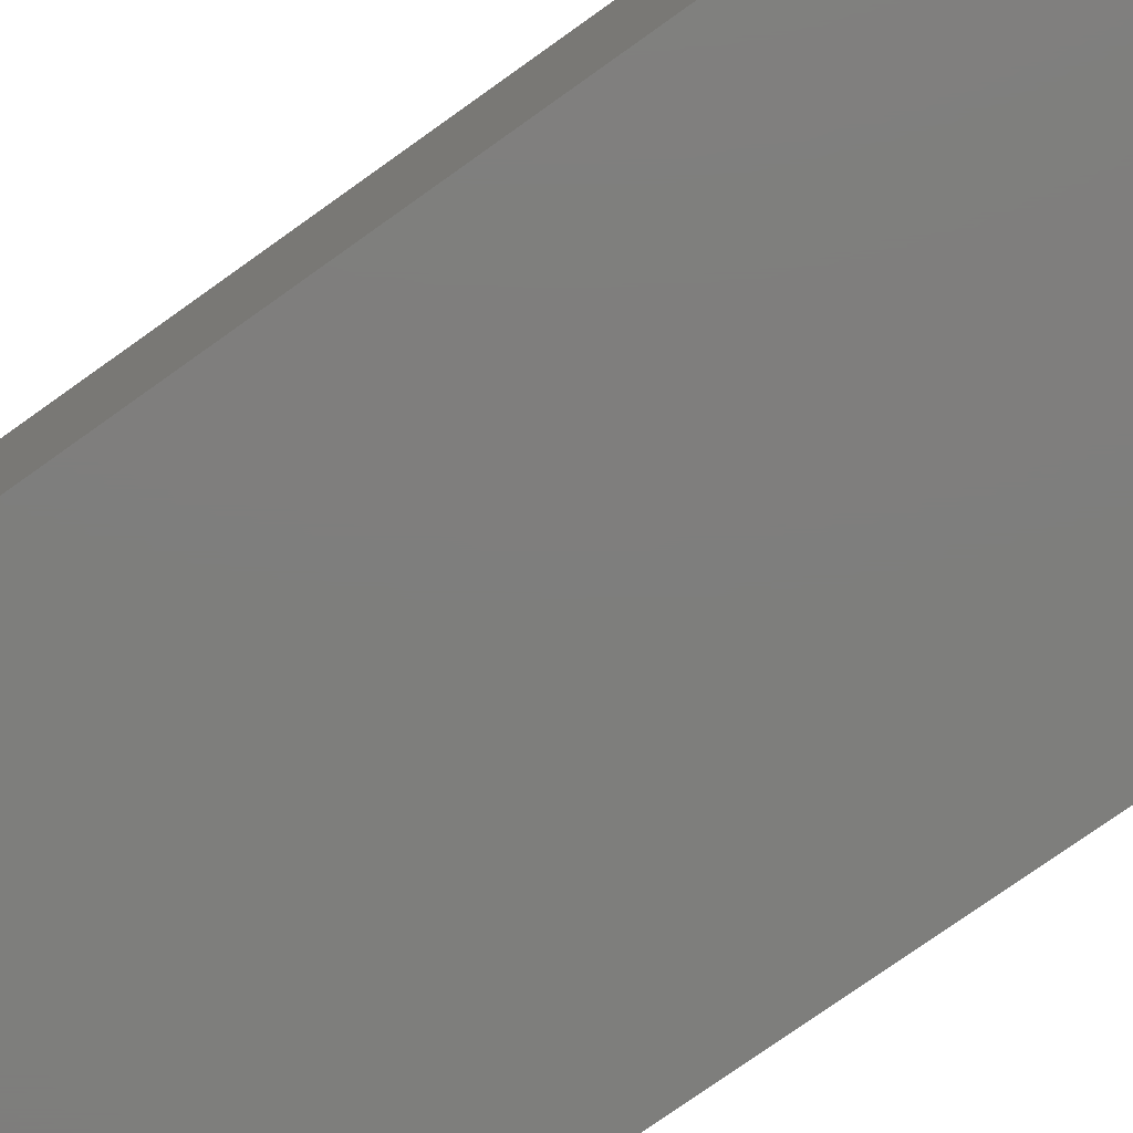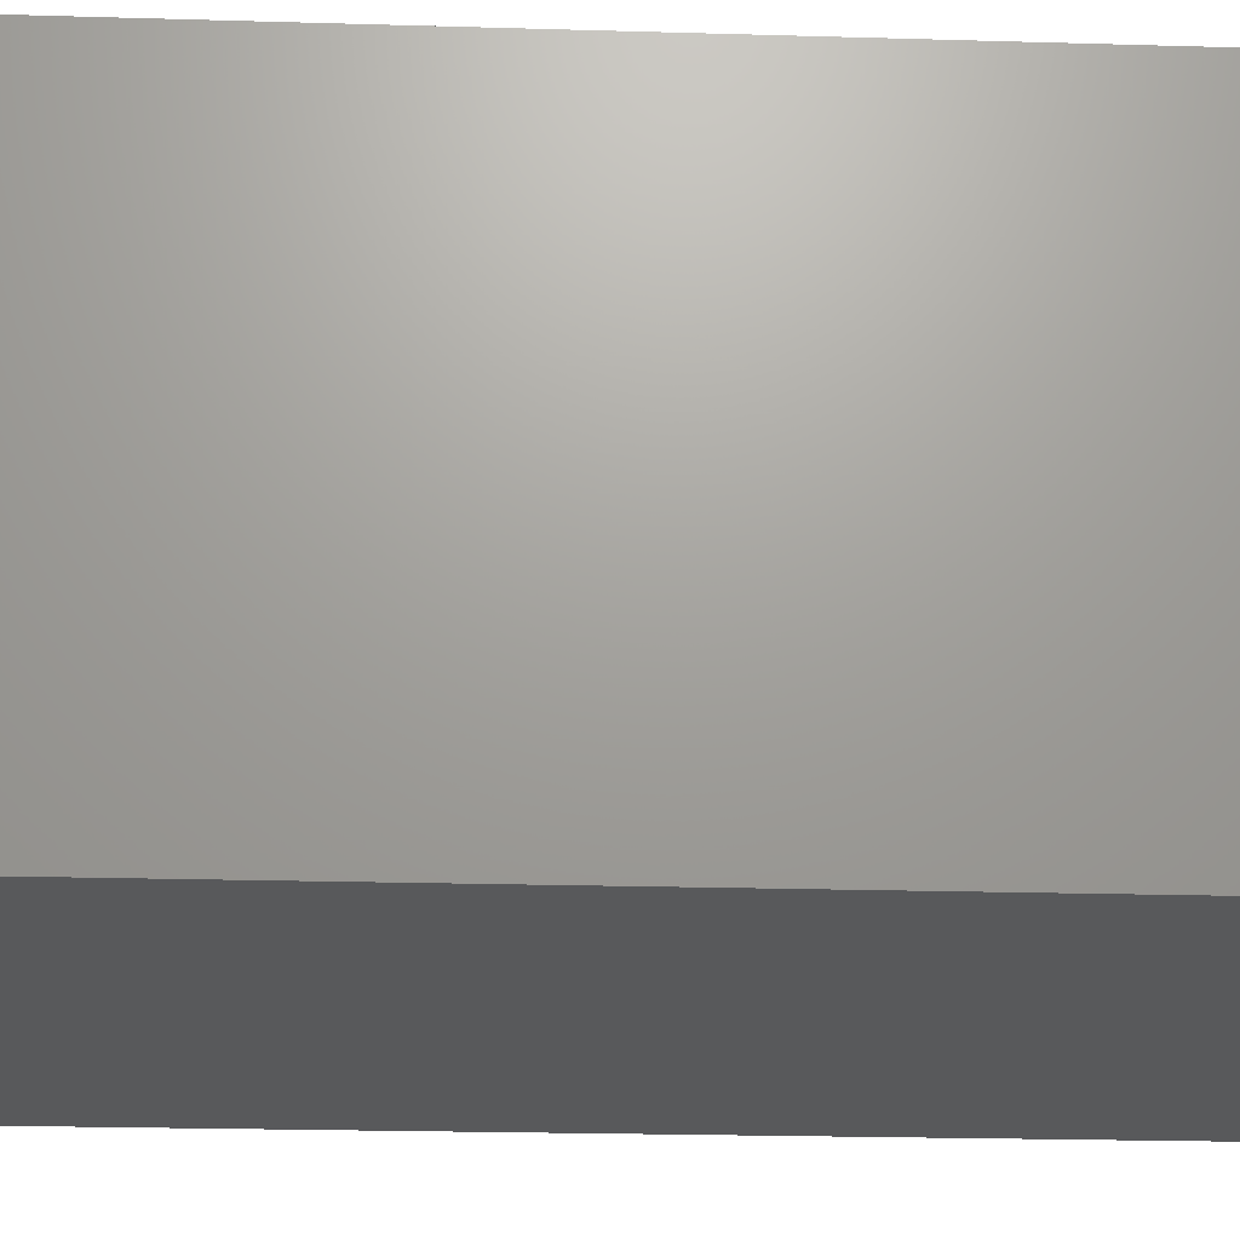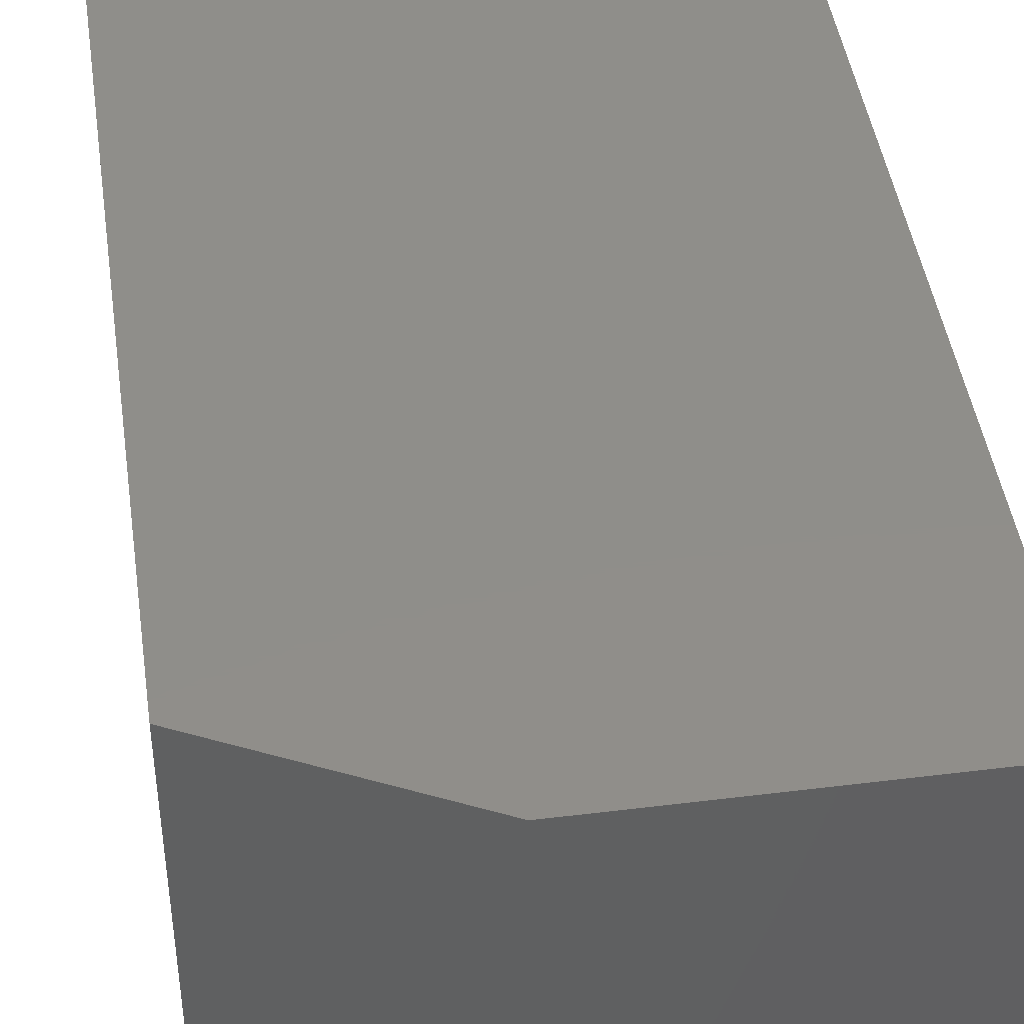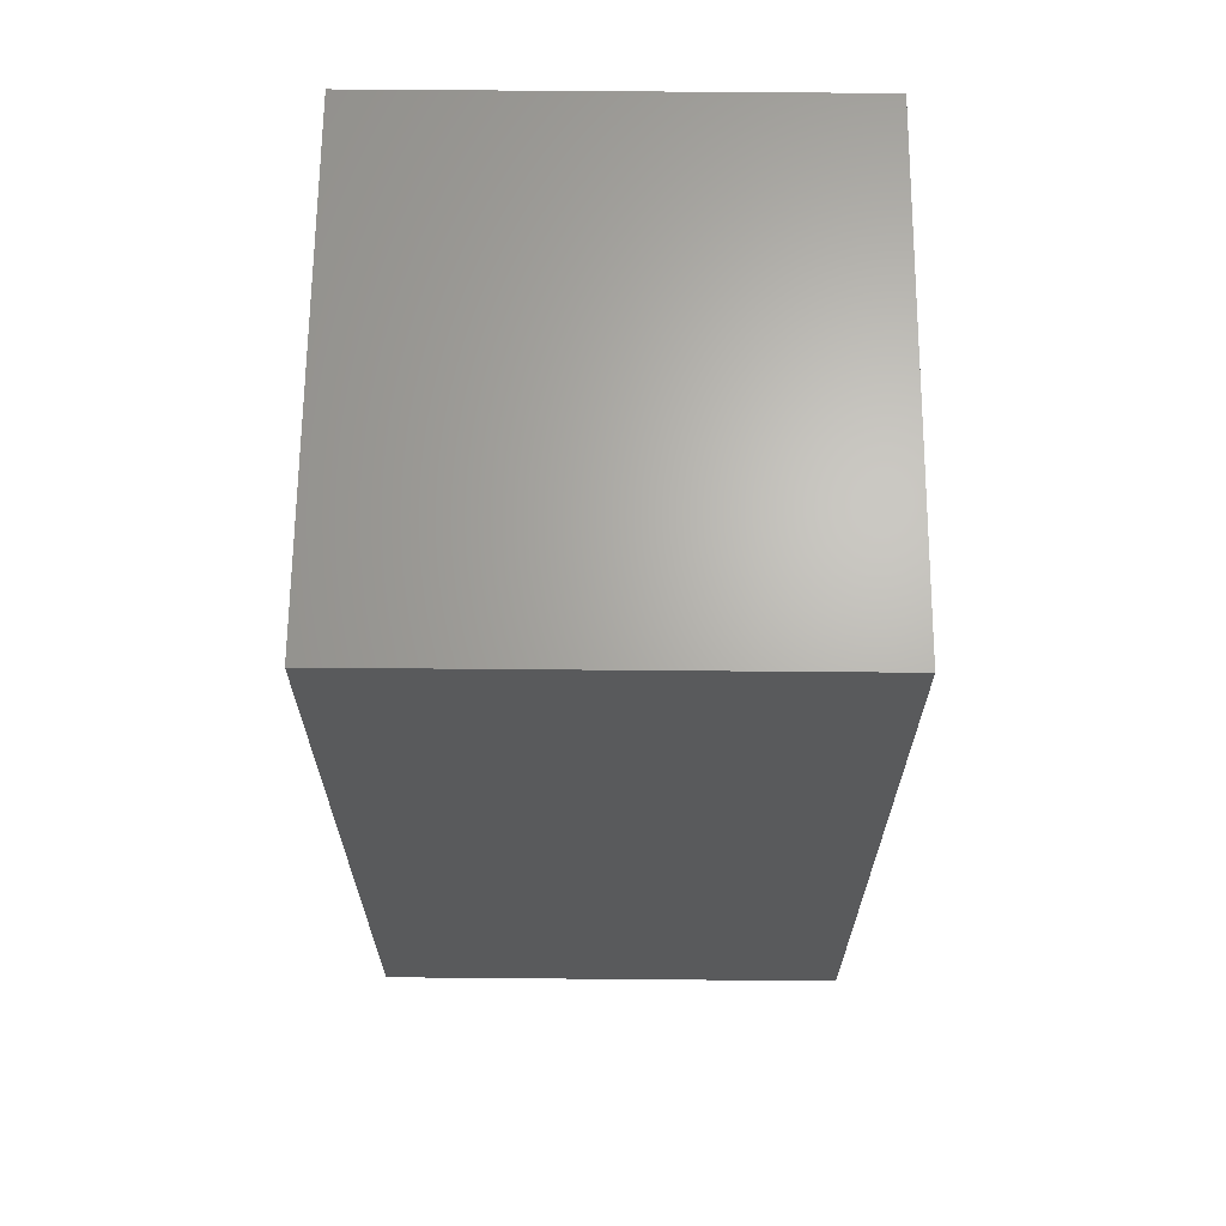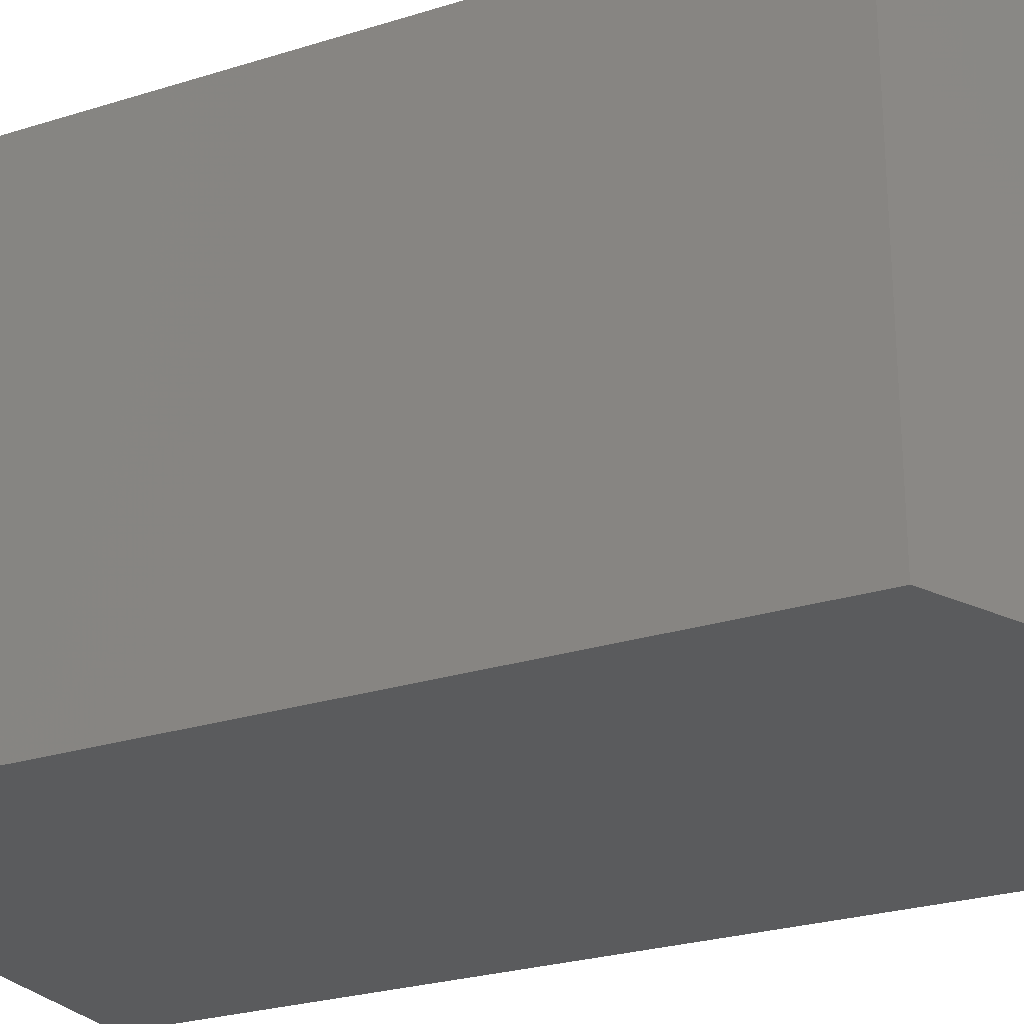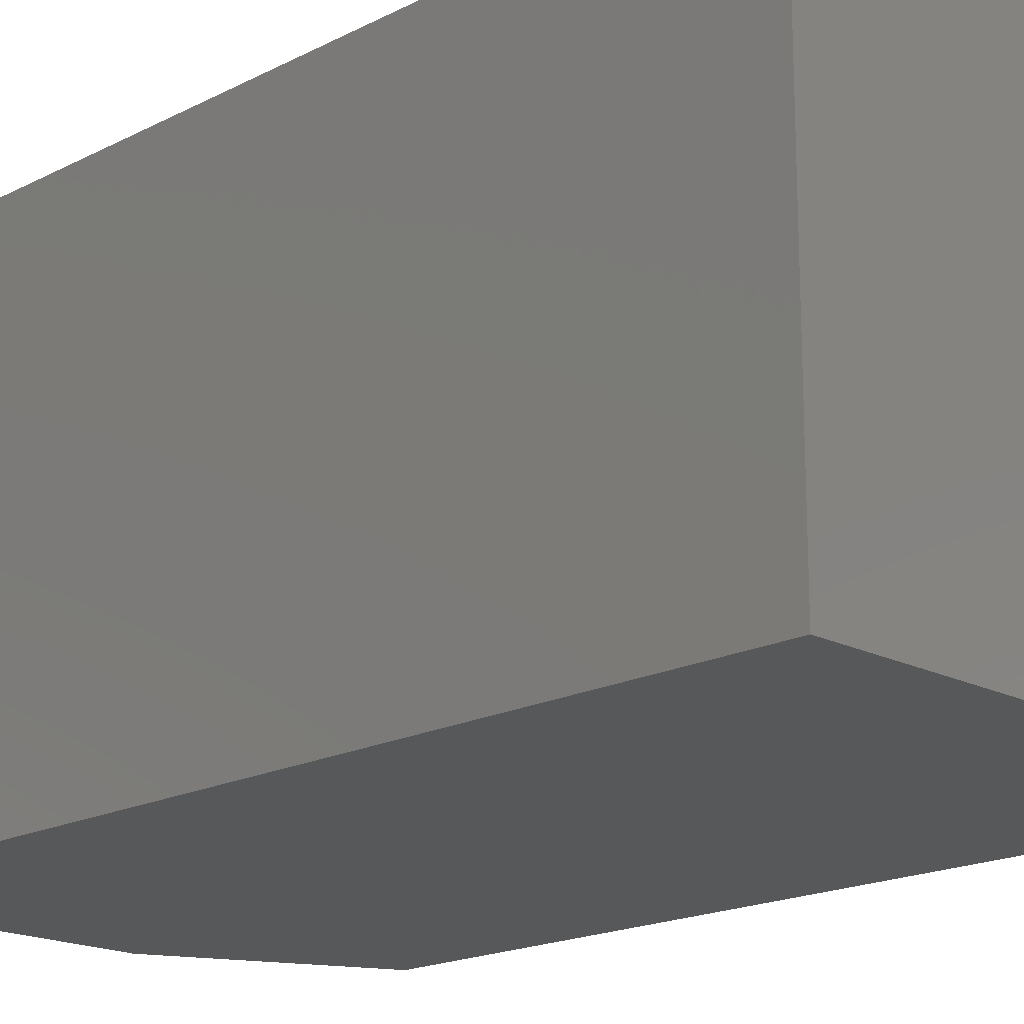
<metadata>
{"format":"stl","ext":"stl","renderer":"f3d","projection":"perspective","resolution":1024,"background":"white","views":[{"elev":-77.9,"azim":125.3,"up":"+Z"},{"elev":-20.9,"azim":-93.1,"up":"+Z"},{"elev":44.6,"azim":-8.2,"up":"+Z"},{"elev":66.0,"azim":-89.5,"up":"+Y"},{"elev":-25.9,"azim":-63.3,"up":"+Z"},{"elev":-18.3,"azim":134.8,"up":"+Z"}]}
</metadata>
<code>
# stl→obj: 10 verts, 16 faces
v -0.25 -0.75 -9.568e-18
v 5.551e-17 -0.75 -2.488e-17
v -0.25 -0.75 0.3763
v 7.855e-17 -0.75 0.3763
v -0.4062 1.279e-33 0.3763
v -0.4062 0 0
v -0.4062 -0.6719 0.3763
v -0.4062 -0.6719 0
v 2.304e-17 2.255e-17 0.3763
v 0 2.255e-17 -2.488e-17
f 1 2 3
f 3 2 4
f 5 6 7
f 7 6 8
f 9 5 4
f 4 5 7
f 4 7 3
f 6 10 8
f 8 10 2
f 8 2 1
f 1 3 8
f 8 3 7
f 6 5 10
f 10 5 9
f 10 9 2
f 2 9 4

</code>
